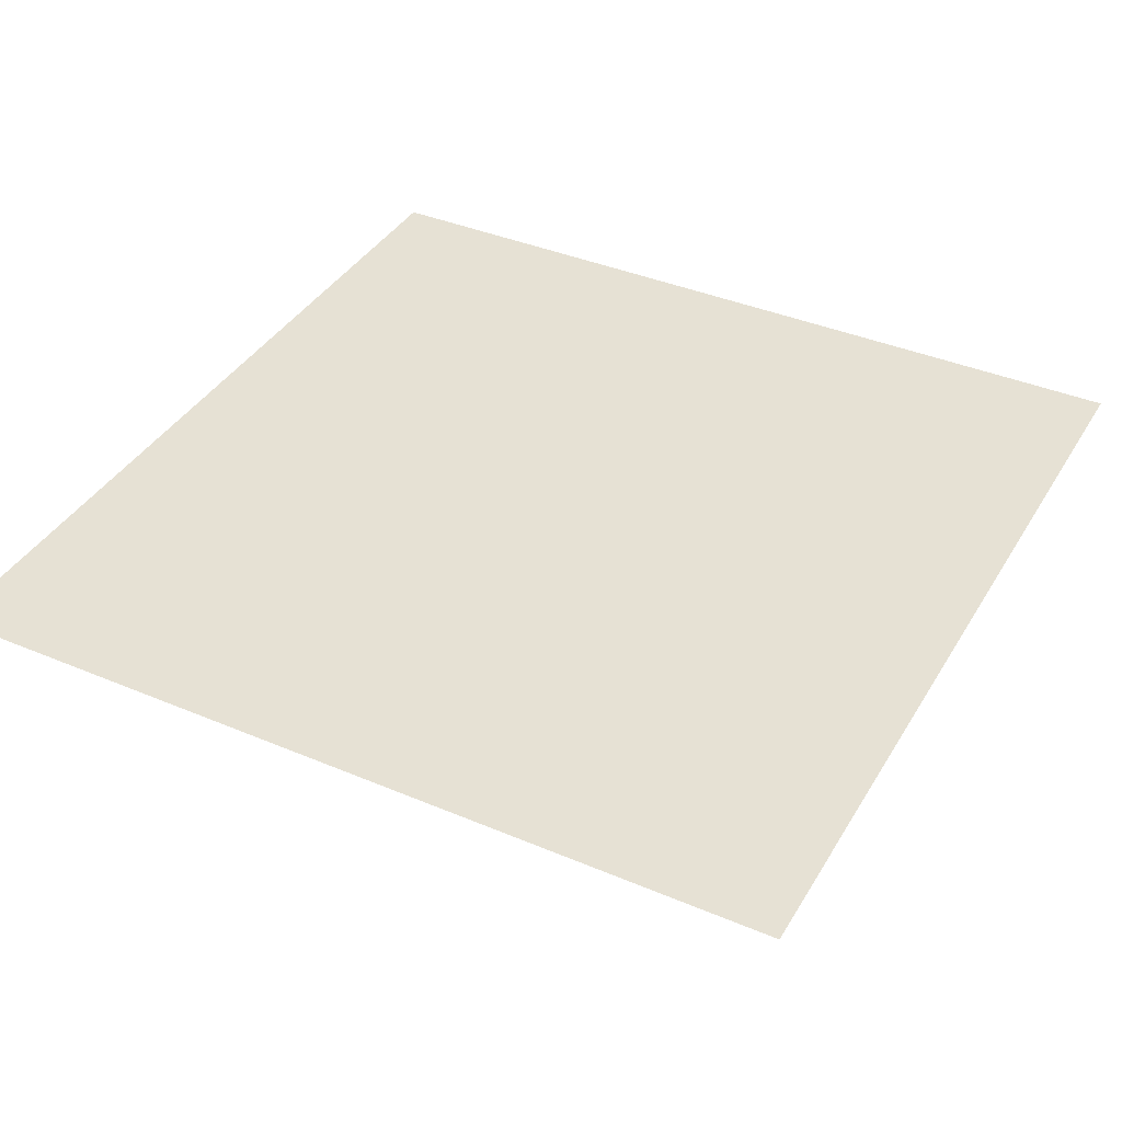
<metadata>
{"format":"obj","ext":"obj","renderer":"f3d","projection":"perspective","resolution":1024,"background":"white","views":[{"elev":39.1,"azim":117.9,"up":"+Z"}]}
</metadata>
<code>
v 0.3299 -0.7092 -0.2599
v 0.09457 -0.7764 -0.2599
v -0.15 -0.7677 -0.2599
v -0.3799 -0.6837 -0.2599
v -0.5726 -0.5329 -0.2599
v -0.7092 -0.3299 -0.2599
v -0.7764 -0.09457 -0.2599
v -0.7677 0.15 -0.2599
v -0.6837 0.3799 -0.2599
v -0.5329 0.5726 -0.2599
v -0.3299 0.7092 -0.2599
v -0.09457 0.7764 -0.2599
v 0.15 0.7677 -0.2599
v 0.3799 0.6837 -0.2599
v 0.5726 0.5329 -0.2599
v 0.7092 0.3299 -0.2599
v 0.7764 0.09457 -0.2599
v 0.7677 -0.15 -0.2599
v 0.6837 -0.3799 -0.2599
v 0.5329 -0.5726 -0.2599
v 0.6516 -1.401 -0.443
v 0.1868 -1.534 -0.443
v -0.2963 -1.516 -0.443
v -0.7504 -1.351 -0.443
v -1.131 -1.053 -0.443
v -1.401 -0.6516 -0.443
v -1.534 -0.1868 -0.443
v -1.516 0.2963 -0.443
v -1.351 0.7504 -0.443
v -1.053 1.131 -0.443
v -0.6516 1.401 -0.443
v -0.1868 1.534 -0.443
v 0.2963 1.516 -0.443
v 0.7504 1.351 -0.443
v 1.131 1.053 -0.443
v 1.401 0.6516 -0.443
v 1.534 0.1868 -0.443
v 1.516 -0.2963 -0.443
v 1.351 -0.7504 -0.443
v 1.053 -1.131 -0.443
v 0.9573 -2.058 -0.7433
v 0.2745 -2.253 -0.7433
v -0.4353 -2.228 -0.7433
v -1.102 -1.984 -0.7433
v -1.662 -1.546 -0.7433
v -2.058 -0.9573 -0.7433
v -2.253 -0.2745 -0.7433
v -2.228 0.4353 -0.7433
v -1.984 1.102 -0.7433
v -1.546 1.662 -0.7433
v -0.9573 2.058 -0.7433
v -0.2745 2.253 -0.7433
v 0.4353 2.228 -0.7433
v 1.102 1.984 -0.7433
v 1.662 1.546 -0.7433
v 2.058 0.9573 -0.7433
v 2.253 0.2745 -0.7433
v 2.228 -0.4353 -0.7433
v 1.984 -1.102 -0.7433
v 1.546 -1.662 -0.7433
v 1.239 -2.665 -1.153
v 0.3554 -2.917 -1.153
v -0.5636 -2.884 -1.153
v -1.427 -2.569 -1.153
v -2.151 -2.002 -1.153
v -2.665 -1.239 -1.153
v -2.917 -0.3554 -1.153
v -2.884 0.5636 -1.153
v -2.569 1.427 -1.153
v -2.002 2.151 -1.153
v -1.239 2.665 -1.153
v -0.3554 2.917 -1.153
v 0.5636 2.884 -1.153
v 1.427 2.569 -1.153
v 2.151 2.002 -1.153
v 2.665 1.239 -1.153
v 2.917 0.3554 -1.153
v 2.884 -0.5636 -1.153
v 2.569 -1.427 -1.153
v 2.002 -2.151 -1.153
v 1.491 -3.206 -1.663
v 0.4275 -3.51 -1.663
v -0.678 -3.47 -1.663
v -1.717 -3.091 -1.663
v -2.588 -2.409 -1.663
v -3.206 -1.491 -1.663
v -3.51 -0.4275 -1.663
v -3.47 0.678 -1.663
v -3.091 1.717 -1.663
v -2.409 2.588 -1.663
v -1.491 3.206 -1.663
v -0.4275 3.51 -1.663
v 0.678 3.47 -1.663
v 1.717 3.091 -1.663
v 2.588 2.409 -1.663
v 3.206 1.491 -1.663
v 3.51 0.4275 -1.663
v 3.47 -0.678 -1.663
v 3.091 -1.717 -1.663
v 2.409 -2.588 -1.663
v 1.706 -3.668 -2.259
v 0.4891 -4.015 -2.259
v -0.7757 -3.97 -2.259
v -1.965 -3.536 -2.259
v -2.961 -2.756 -2.259
v -3.668 -1.706 -2.259
v -4.015 -0.4891 -2.259
v -3.97 0.7757 -2.259
v -3.536 1.965 -2.259
v -2.756 2.961 -2.259
v -1.706 3.668 -2.259
v -0.4891 4.015 -2.259
v 0.7757 3.97 -2.259
v 1.965 3.536 -2.259
v 2.961 2.756 -2.259
v 3.668 1.706 -2.259
v 4.015 0.4891 -2.259
v 3.97 -0.7757 -2.259
v 3.536 -1.965 -2.259
v 2.756 -2.961 -2.259
v 1.879 -4.039 -2.928
v 0.5387 -4.422 -2.928
v -0.8543 -4.372 -2.928
v -2.164 -3.894 -2.928
v -3.261 -3.035 -2.928
v -4.039 -1.879 -2.928
v -4.422 -0.5387 -2.928
v -4.372 0.8543 -2.928
v -3.894 2.164 -2.928
v -3.035 3.261 -2.928
v -1.879 4.039 -2.928
v -0.5387 4.422 -2.928
v 0.8543 4.372 -2.928
v 2.164 3.894 -2.928
v 3.261 3.035 -2.928
v 4.039 1.879 -2.928
v 4.422 0.5387 -2.928
v 4.372 -0.8543 -2.928
v 3.894 -2.164 -2.928
v 3.035 -3.261 -2.928
v 2.006 -4.312 -3.653
v 0.575 -4.72 -3.653
v -0.9119 -4.667 -3.653
v -2.309 -4.157 -3.653
v -3.481 -3.24 -3.653
v -4.312 -2.006 -3.653
v -4.72 -0.575 -3.653
v -4.667 0.9119 -3.653
v -4.157 2.309 -3.653
v -3.24 3.481 -3.653
v -2.006 4.312 -3.653
v -0.575 4.72 -3.653
v 0.9119 4.667 -3.653
v 2.309 4.157 -3.653
v 3.481 3.24 -3.653
v 4.312 2.006 -3.653
v 4.72 0.575 -3.653
v 4.667 -0.9119 -3.653
v 4.157 -2.309 -3.653
v 3.24 -3.481 -3.653
v 2.083 -4.478 -4.416
v 0.5971 -4.902 -4.416
v -0.947 -4.847 -4.416
v -2.398 -4.317 -4.416
v -3.615 -3.365 -4.416
v -4.478 -2.083 -4.416
v -4.902 -0.5971 -4.416
v -4.847 0.947 -4.416
v -4.317 2.398 -4.416
v -3.365 3.615 -4.416
v -2.083 4.478 -4.416
v -0.5971 4.902 -4.416
v 0.947 4.847 -4.416
v 2.398 4.317 -4.416
v 3.615 3.365 -4.416
v 4.478 2.083 -4.416
v 4.902 0.5971 -4.416
v 4.847 -0.947 -4.416
v 4.317 -2.398 -4.416
v 3.365 -3.615 -4.416
v 2.109 -4.534 -5.198
v 0.6046 -4.963 -5.198
v -0.9588 -4.907 -5.198
v -2.428 -4.371 -5.198
v -3.66 -3.406 -5.198
v -4.534 -2.109 -5.198
v -4.963 -0.6046 -5.198
v -4.907 0.9588 -5.198
v -4.371 2.428 -5.198
v -3.406 3.66 -5.198
v -2.109 4.534 -5.198
v -0.6046 4.963 -5.198
v 0.9588 4.907 -5.198
v 2.428 4.371 -5.198
v 3.66 3.406 -5.198
v 4.534 2.109 -5.198
v 4.963 0.6046 -5.198
v 4.907 -0.9588 -5.198
v 4.371 -2.428 -5.198
v 3.406 -3.66 -5.198
v 2.083 -4.478 -5.98
v 0.5971 -4.902 -5.98
v -0.947 -4.847 -5.98
v -2.398 -4.317 -5.98
v -3.615 -3.365 -5.98
v -4.478 -2.083 -5.98
v -4.902 -0.5971 -5.98
v -4.847 0.947 -5.98
v -4.317 2.398 -5.98
v -3.365 3.615 -5.98
v -2.083 4.478 -5.98
v -0.5971 4.902 -5.98
v 0.947 4.847 -5.98
v 2.398 4.317 -5.98
v 3.615 3.365 -5.98
v 4.478 2.083 -5.98
v 4.902 0.5971 -5.98
v 4.847 -0.947 -5.98
v 4.317 -2.398 -5.98
v 3.365 -3.615 -5.98
v 2.006 -4.312 -6.743
v 0.575 -4.72 -6.743
v -0.9119 -4.667 -6.743
v -2.309 -4.157 -6.743
v -3.481 -3.24 -6.743
v -4.312 -2.006 -6.743
v -4.72 -0.575 -6.743
v -4.667 0.9119 -6.743
v -4.157 2.309 -6.743
v -3.24 3.481 -6.743
v -2.006 4.312 -6.743
v -0.575 4.72 -6.743
v 0.9119 4.667 -6.743
v 2.309 4.157 -6.743
v 3.481 3.24 -6.743
v 4.312 2.006 -6.743
v 4.72 0.575 -6.743
v 4.667 -0.9119 -6.743
v 4.157 -2.309 -6.743
v 3.24 -3.481 -6.743
v 1.879 -4.039 -7.468
v 0.5387 -4.422 -7.468
v -0.8543 -4.372 -7.468
v -2.164 -3.894 -7.468
v -3.261 -3.035 -7.468
v -4.039 -1.879 -7.468
v -4.422 -0.5387 -7.468
v -4.372 0.8543 -7.468
v -3.894 2.164 -7.468
v -3.035 3.261 -7.468
v -1.879 4.039 -7.468
v -0.5387 4.422 -7.468
v 0.8543 4.372 -7.468
v 2.164 3.894 -7.468
v 3.261 3.035 -7.468
v 4.039 1.879 -7.468
v 4.422 0.5387 -7.468
v 4.372 -0.8543 -7.468
v 3.894 -2.164 -7.468
v 3.035 -3.261 -7.468
v 1.706 -3.668 -8.137
v 0.4891 -4.015 -8.137
v -0.7757 -3.97 -8.137
v -1.965 -3.536 -8.137
v -2.961 -2.756 -8.137
v -3.668 -1.706 -8.137
v -4.015 -0.4891 -8.137
v -3.97 0.7757 -8.137
v -3.536 1.965 -8.137
v -2.756 2.961 -8.137
v -1.706 3.668 -8.137
v -0.4891 4.015 -8.137
v 0.7757 3.97 -8.137
v 1.965 3.536 -8.137
v 2.961 2.756 -8.137
v 3.668 1.706 -8.137
v 4.015 0.4891 -8.137
v 3.97 -0.7757 -8.137
v 3.536 -1.965 -8.137
v 2.756 -2.961 -8.137
v 1.491 -3.206 -8.734
v 0.4275 -3.51 -8.734
v -0.678 -3.47 -8.734
v -1.717 -3.091 -8.734
v -2.588 -2.409 -8.734
v -3.206 -1.491 -8.734
v -3.51 -0.4275 -8.734
v -3.47 0.678 -8.734
v -3.091 1.717 -8.734
v -2.409 2.588 -8.734
v -1.491 3.206 -8.734
v -0.4275 3.51 -8.734
v 0.678 3.47 -8.734
v 1.717 3.091 -8.734
v 2.588 2.409 -8.734
v 3.206 1.491 -8.734
v 3.51 0.4275 -8.734
v 3.47 -0.678 -8.734
v 3.091 -1.717 -8.734
v 2.409 -2.588 -8.734
v 1.239 -2.665 -9.243
v 0.3554 -2.917 -9.243
v -0.5636 -2.884 -9.243
v -1.427 -2.569 -9.243
v -2.151 -2.002 -9.243
v -2.665 -1.239 -9.243
v -2.917 -0.3554 -9.243
v -2.884 0.5636 -9.243
v -2.569 1.427 -9.243
v -2.002 2.151 -9.243
v -1.239 2.665 -9.243
v -0.3554 2.917 -9.243
v 0.5636 2.884 -9.243
v 1.427 2.569 -9.243
v 2.151 2.002 -9.243
v 2.665 1.239 -9.243
v 2.917 0.3554 -9.243
v 2.884 -0.5636 -9.243
v 2.569 -1.427 -9.243
v 2.002 -2.151 -9.243
v 0.9573 -2.058 -9.653
v 0.2745 -2.253 -9.653
v -0.4353 -2.228 -9.653
v -1.102 -1.984 -9.653
v -1.662 -1.546 -9.653
v -2.058 -0.9573 -9.653
v -2.253 -0.2745 -9.653
v -2.228 0.4353 -9.653
v -1.984 1.102 -9.653
v -1.546 1.662 -9.653
v -0.9573 2.058 -9.653
v -0.2745 2.253 -9.653
v 0.4353 2.228 -9.653
v 1.102 1.984 -9.653
v 1.662 1.546 -9.653
v 2.058 0.9573 -9.653
v 2.253 0.2745 -9.653
v 2.228 -0.4353 -9.653
v 1.984 -1.102 -9.653
v 1.546 -1.662 -9.653
v 0.6516 -1.401 -9.954
v 0.1868 -1.534 -9.954
v -0.2963 -1.516 -9.954
v -0.7504 -1.351 -9.954
v -1.131 -1.053 -9.954
v -1.401 -0.6516 -9.954
v -1.534 -0.1868 -9.954
v -1.516 0.2963 -9.954
v -1.351 0.7504 -9.954
v -1.053 1.131 -9.954
v -0.6516 1.401 -9.954
v -0.1868 1.534 -9.954
v 0.2963 1.516 -9.954
v 0.7504 1.351 -9.954
v 1.131 1.053 -9.954
v 1.401 0.6516 -9.954
v 1.534 0.1868 -9.954
v 1.516 -0.2963 -9.954
v 1.351 -0.7504 -9.954
v 1.053 -1.131 -9.954
v 0.3299 -0.7092 -10.14
v 0.09457 -0.7764 -10.14
v -0.15 -0.7677 -10.14
v -0.3799 -0.6837 -10.14
v -0.5726 -0.5329 -10.14
v -0.7092 -0.3299 -10.14
v -0.7764 -0.09457 -10.14
v -0.7677 0.15 -10.14
v -0.6837 0.3799 -10.14
v -0.5329 0.5726 -10.14
v -0.3299 0.7092 -10.14
v -0.09457 0.7764 -10.14
v 0.15 0.7677 -10.14
v 0.3799 0.6837 -10.14
v 0.5726 0.5329 -10.14
v 0.7092 0.3299 -10.14
v 0.7764 0.09457 -10.14
v 0.7677 -0.15 -10.14
v 0.6837 -0.3799 -10.14
v 0.5329 -0.5726 -10.14
v 0 0 -0.1983
v 0 0 -10.2
f 1 2 22
f 1 22 21
f 2 3 23
f 2 23 22
f 3 4 24
f 3 24 23
f 4 5 25
f 4 25 24
f 5 6 26
f 5 26 25
f 6 7 27
f 6 27 26
f 7 8 28
f 7 28 27
f 8 9 29
f 8 29 28
f 9 10 30
f 9 30 29
f 10 11 31
f 10 31 30
f 11 12 32
f 11 32 31
f 12 13 33
f 12 33 32
f 13 14 34
f 13 34 33
f 14 15 35
f 14 35 34
f 15 16 36
f 15 36 35
f 16 17 37
f 16 37 36
f 17 18 38
f 17 38 37
f 18 19 39
f 18 39 38
f 19 20 40
f 19 40 39
f 20 1 21
f 20 21 40
f 21 22 42
f 21 42 41
f 22 23 43
f 22 43 42
f 23 24 44
f 23 44 43
f 24 25 45
f 24 45 44
f 25 26 46
f 25 46 45
f 26 27 47
f 26 47 46
f 27 28 48
f 27 48 47
f 28 29 49
f 28 49 48
f 29 30 50
f 29 50 49
f 30 31 51
f 30 51 50
f 31 32 52
f 31 52 51
f 32 33 53
f 32 53 52
f 33 34 54
f 33 54 53
f 34 35 55
f 34 55 54
f 35 36 56
f 35 56 55
f 36 37 57
f 36 57 56
f 37 38 58
f 37 58 57
f 38 39 59
f 38 59 58
f 39 40 60
f 39 60 59
f 40 21 41
f 40 41 60
f 41 42 62
f 41 62 61
f 42 43 63
f 42 63 62
f 43 44 64
f 43 64 63
f 44 45 65
f 44 65 64
f 45 46 66
f 45 66 65
f 46 47 67
f 46 67 66
f 47 48 68
f 47 68 67
f 48 49 69
f 48 69 68
f 49 50 70
f 49 70 69
f 50 51 71
f 50 71 70
f 51 52 72
f 51 72 71
f 52 53 73
f 52 73 72
f 53 54 74
f 53 74 73
f 54 55 75
f 54 75 74
f 55 56 76
f 55 76 75
f 56 57 77
f 56 77 76
f 57 58 78
f 57 78 77
f 58 59 79
f 58 79 78
f 59 60 80
f 59 80 79
f 60 41 61
f 60 61 80
f 61 62 82
f 61 82 81
f 62 63 83
f 62 83 82
f 63 64 84
f 63 84 83
f 64 65 85
f 64 85 84
f 65 66 86
f 65 86 85
f 66 67 87
f 66 87 86
f 67 68 88
f 67 88 87
f 68 69 89
f 68 89 88
f 69 70 90
f 69 90 89
f 70 71 91
f 70 91 90
f 71 72 92
f 71 92 91
f 72 73 93
f 72 93 92
f 73 74 94
f 73 94 93
f 74 75 95
f 74 95 94
f 75 76 96
f 75 96 95
f 76 77 97
f 76 97 96
f 77 78 98
f 77 98 97
f 78 79 99
f 78 99 98
f 79 80 100
f 79 100 99
f 80 61 81
f 80 81 100
f 81 82 102
f 81 102 101
f 82 83 103
f 82 103 102
f 83 84 104
f 83 104 103
f 84 85 105
f 84 105 104
f 85 86 106
f 85 106 105
f 86 87 107
f 86 107 106
f 87 88 108
f 87 108 107
f 88 89 109
f 88 109 108
f 89 90 110
f 89 110 109
f 90 91 111
f 90 111 110
f 91 92 112
f 91 112 111
f 92 93 113
f 92 113 112
f 93 94 114
f 93 114 113
f 94 95 115
f 94 115 114
f 95 96 116
f 95 116 115
f 96 97 117
f 96 117 116
f 97 98 118
f 97 118 117
f 98 99 119
f 98 119 118
f 99 100 120
f 99 120 119
f 100 81 101
f 100 101 120
f 101 102 122
f 101 122 121
f 102 103 123
f 102 123 122
f 103 104 124
f 103 124 123
f 104 105 125
f 104 125 124
f 105 106 126
f 105 126 125
f 106 107 127
f 106 127 126
f 107 108 128
f 107 128 127
f 108 109 129
f 108 129 128
f 109 110 130
f 109 130 129
f 110 111 131
f 110 131 130
f 111 112 132
f 111 132 131
f 112 113 133
f 112 133 132
f 113 114 134
f 113 134 133
f 114 115 135
f 114 135 134
f 115 116 136
f 115 136 135
f 116 117 137
f 116 137 136
f 117 118 138
f 117 138 137
f 118 119 139
f 118 139 138
f 119 120 140
f 119 140 139
f 120 101 121
f 120 121 140
f 121 122 142
f 121 142 141
f 122 123 143
f 122 143 142
f 123 124 144
f 123 144 143
f 124 125 145
f 124 145 144
f 125 126 146
f 125 146 145
f 126 127 147
f 126 147 146
f 127 128 148
f 127 148 147
f 128 129 149
f 128 149 148
f 129 130 150
f 129 150 149
f 130 131 151
f 130 151 150
f 131 132 152
f 131 152 151
f 132 133 153
f 132 153 152
f 133 134 154
f 133 154 153
f 134 135 155
f 134 155 154
f 135 136 156
f 135 156 155
f 136 137 157
f 136 157 156
f 137 138 158
f 137 158 157
f 138 139 159
f 138 159 158
f 139 140 160
f 139 160 159
f 140 121 141
f 140 141 160
f 141 142 162
f 141 162 161
f 142 143 163
f 142 163 162
f 143 144 164
f 143 164 163
f 144 145 165
f 144 165 164
f 145 146 166
f 145 166 165
f 146 147 167
f 146 167 166
f 147 148 168
f 147 168 167
f 148 149 169
f 148 169 168
f 149 150 170
f 149 170 169
f 150 151 171
f 150 171 170
f 151 152 172
f 151 172 171
f 152 153 173
f 152 173 172
f 153 154 174
f 153 174 173
f 154 155 175
f 154 175 174
f 155 156 176
f 155 176 175
f 156 157 177
f 156 177 176
f 157 158 178
f 157 178 177
f 158 159 179
f 158 179 178
f 159 160 180
f 159 180 179
f 160 141 161
f 160 161 180
f 161 162 182
f 161 182 181
f 162 163 183
f 162 183 182
f 163 164 184
f 163 184 183
f 164 165 185
f 164 185 184
f 165 166 186
f 165 186 185
f 166 167 187
f 166 187 186
f 167 168 188
f 167 188 187
f 168 169 189
f 168 189 188
f 169 170 190
f 169 190 189
f 170 171 191
f 170 191 190
f 171 172 192
f 171 192 191
f 172 173 193
f 172 193 192
f 173 174 194
f 173 194 193
f 174 175 195
f 174 195 194
f 175 176 196
f 175 196 195
f 176 177 197
f 176 197 196
f 177 178 198
f 177 198 197
f 178 179 199
f 178 199 198
f 179 180 200
f 179 200 199
f 180 161 181
f 180 181 200
f 181 182 202
f 181 202 201
f 182 183 203
f 182 203 202
f 183 184 204
f 183 204 203
f 184 185 205
f 184 205 204
f 185 186 206
f 185 206 205
f 186 187 207
f 186 207 206
f 187 188 208
f 187 208 207
f 188 189 209
f 188 209 208
f 189 190 210
f 189 210 209
f 190 191 211
f 190 211 210
f 191 192 212
f 191 212 211
f 192 193 213
f 192 213 212
f 193 194 214
f 193 214 213
f 194 195 215
f 194 215 214
f 195 196 216
f 195 216 215
f 196 197 217
f 196 217 216
f 197 198 218
f 197 218 217
f 198 199 219
f 198 219 218
f 199 200 220
f 199 220 219
f 200 181 201
f 200 201 220
f 201 202 222
f 201 222 221
f 202 203 223
f 202 223 222
f 203 204 224
f 203 224 223
f 204 205 225
f 204 225 224
f 205 206 226
f 205 226 225
f 206 207 227
f 206 227 226
f 207 208 228
f 207 228 227
f 208 209 229
f 208 229 228
f 209 210 230
f 209 230 229
f 210 211 231
f 210 231 230
f 211 212 232
f 211 232 231
f 212 213 233
f 212 233 232
f 213 214 234
f 213 234 233
f 214 215 235
f 214 235 234
f 215 216 236
f 215 236 235
f 216 217 237
f 216 237 236
f 217 218 238
f 217 238 237
f 218 219 239
f 218 239 238
f 219 220 240
f 219 240 239
f 220 201 221
f 220 221 240
f 221 222 242
f 221 242 241
f 222 223 243
f 222 243 242
f 223 224 244
f 223 244 243
f 224 225 245
f 224 245 244
f 225 226 246
f 225 246 245
f 226 227 247
f 226 247 246
f 227 228 248
f 227 248 247
f 228 229 249
f 228 249 248
f 229 230 250
f 229 250 249
f 230 231 251
f 230 251 250
f 231 232 252
f 231 252 251
f 232 233 253
f 232 253 252
f 233 234 254
f 233 254 253
f 234 235 255
f 234 255 254
f 235 236 256
f 235 256 255
f 236 237 257
f 236 257 256
f 237 238 258
f 237 258 257
f 238 239 259
f 238 259 258
f 239 240 260
f 239 260 259
f 240 221 241
f 240 241 260
f 241 242 262
f 241 262 261
f 242 243 263
f 242 263 262
f 243 244 264
f 243 264 263
f 244 245 265
f 244 265 264
f 245 246 266
f 245 266 265
f 246 247 267
f 246 267 266
f 247 248 268
f 247 268 267
f 248 249 269
f 248 269 268
f 249 250 270
f 249 270 269
f 250 251 271
f 250 271 270
f 251 252 272
f 251 272 271
f 252 253 273
f 252 273 272
f 253 254 274
f 253 274 273
f 254 255 275
f 254 275 274
f 255 256 276
f 255 276 275
f 256 257 277
f 256 277 276
f 257 258 278
f 257 278 277
f 258 259 279
f 258 279 278
f 259 260 280
f 259 280 279
f 260 241 261
f 260 261 280
f 261 262 282
f 261 282 281
f 262 263 283
f 262 283 282
f 263 264 284
f 263 284 283
f 264 265 285
f 264 285 284
f 265 266 286
f 265 286 285
f 266 267 287
f 266 287 286
f 267 268 288
f 267 288 287
f 268 269 289
f 268 289 288
f 269 270 290
f 269 290 289
f 270 271 291
f 270 291 290
f 271 272 292
f 271 292 291
f 272 273 293
f 272 293 292
f 273 274 294
f 273 294 293
f 274 275 295
f 274 295 294
f 275 276 296
f 275 296 295
f 276 277 297
f 276 297 296
f 277 278 298
f 277 298 297
f 278 279 299
f 278 299 298
f 279 280 300
f 279 300 299
f 280 261 281
f 280 281 300
f 281 282 302
f 281 302 301
f 282 283 303
f 282 303 302
f 283 284 304
f 283 304 303
f 284 285 305
f 284 305 304
f 285 286 306
f 285 306 305
f 286 287 307
f 286 307 306
f 287 288 308
f 287 308 307
f 288 289 309
f 288 309 308
f 289 290 310
f 289 310 309
f 290 291 311
f 290 311 310
f 291 292 312
f 291 312 311
f 292 293 313
f 292 313 312
f 293 294 314
f 293 314 313
f 294 295 315
f 294 315 314
f 295 296 316
f 295 316 315
f 296 297 317
f 296 317 316
f 297 298 318
f 297 318 317
f 298 299 319
f 298 319 318
f 299 300 320
f 299 320 319
f 300 281 301
f 300 301 320
f 301 302 322
f 301 322 321
f 302 303 323
f 302 323 322
f 303 304 324
f 303 324 323
f 304 305 325
f 304 325 324
f 305 306 326
f 305 326 325
f 306 307 327
f 306 327 326
f 307 308 328
f 307 328 327
f 308 309 329
f 308 329 328
f 309 310 330
f 309 330 329
f 310 311 331
f 310 331 330
f 311 312 332
f 311 332 331
f 312 313 333
f 312 333 332
f 313 314 334
f 313 334 333
f 314 315 335
f 314 335 334
f 315 316 336
f 315 336 335
f 316 317 337
f 316 337 336
f 317 318 338
f 317 338 337
f 318 319 339
f 318 339 338
f 319 320 340
f 319 340 339
f 320 301 321
f 320 321 340
f 321 322 342
f 321 342 341
f 322 323 343
f 322 343 342
f 323 324 344
f 323 344 343
f 324 325 345
f 324 345 344
f 325 326 346
f 325 346 345
f 326 327 347
f 326 347 346
f 327 328 348
f 327 348 347
f 328 329 349
f 328 349 348
f 329 330 350
f 329 350 349
f 330 331 351
f 330 351 350
f 331 332 352
f 331 352 351
f 332 333 353
f 332 353 352
f 333 334 354
f 333 354 353
f 334 335 355
f 334 355 354
f 335 336 356
f 335 356 355
f 336 337 357
f 336 357 356
f 337 338 358
f 337 358 357
f 338 339 359
f 338 359 358
f 339 340 360
f 339 360 359
f 340 321 341
f 340 341 360
f 341 342 362
f 341 362 361
f 342 343 363
f 342 363 362
f 343 344 364
f 343 364 363
f 344 345 365
f 344 365 364
f 345 346 366
f 345 366 365
f 346 347 367
f 346 367 366
f 347 348 368
f 347 368 367
f 348 349 369
f 348 369 368
f 349 350 370
f 349 370 369
f 350 351 371
f 350 371 370
f 351 352 372
f 351 372 371
f 352 353 373
f 352 373 372
f 353 354 374
f 353 374 373
f 354 355 375
f 354 375 374
f 355 356 376
f 355 376 375
f 356 357 377
f 356 377 376
f 357 358 378
f 357 378 377
f 358 359 379
f 358 379 378
f 359 360 380
f 359 380 379
f 360 341 361
f 360 361 380
f 2 1 381
f 3 2 381
f 4 3 381
f 5 4 381
f 6 5 381
f 7 6 381
f 8 7 381
f 9 8 381
f 10 9 381
f 11 10 381
f 12 11 381
f 13 12 381
f 14 13 381
f 15 14 381
f 16 15 381
f 17 16 381
f 18 17 381
f 19 18 381
f 20 19 381
f 1 20 381
f 361 362 382
f 362 363 382
f 363 364 382
f 364 365 382
f 365 366 382
f 366 367 382
f 367 368 382
f 368 369 382
f 369 370 382
f 370 371 382
f 371 372 382
f 372 373 382
f 373 374 382
f 374 375 382
f 375 376 382
f 376 377 382
f 377 378 382
f 378 379 382
f 379 380 382
f 380 361 382
v 30 30 0
v 30 -30 0
v -30 -30 0
v -30 30 0
f 383 384 385
f 385 386 383

</code>
